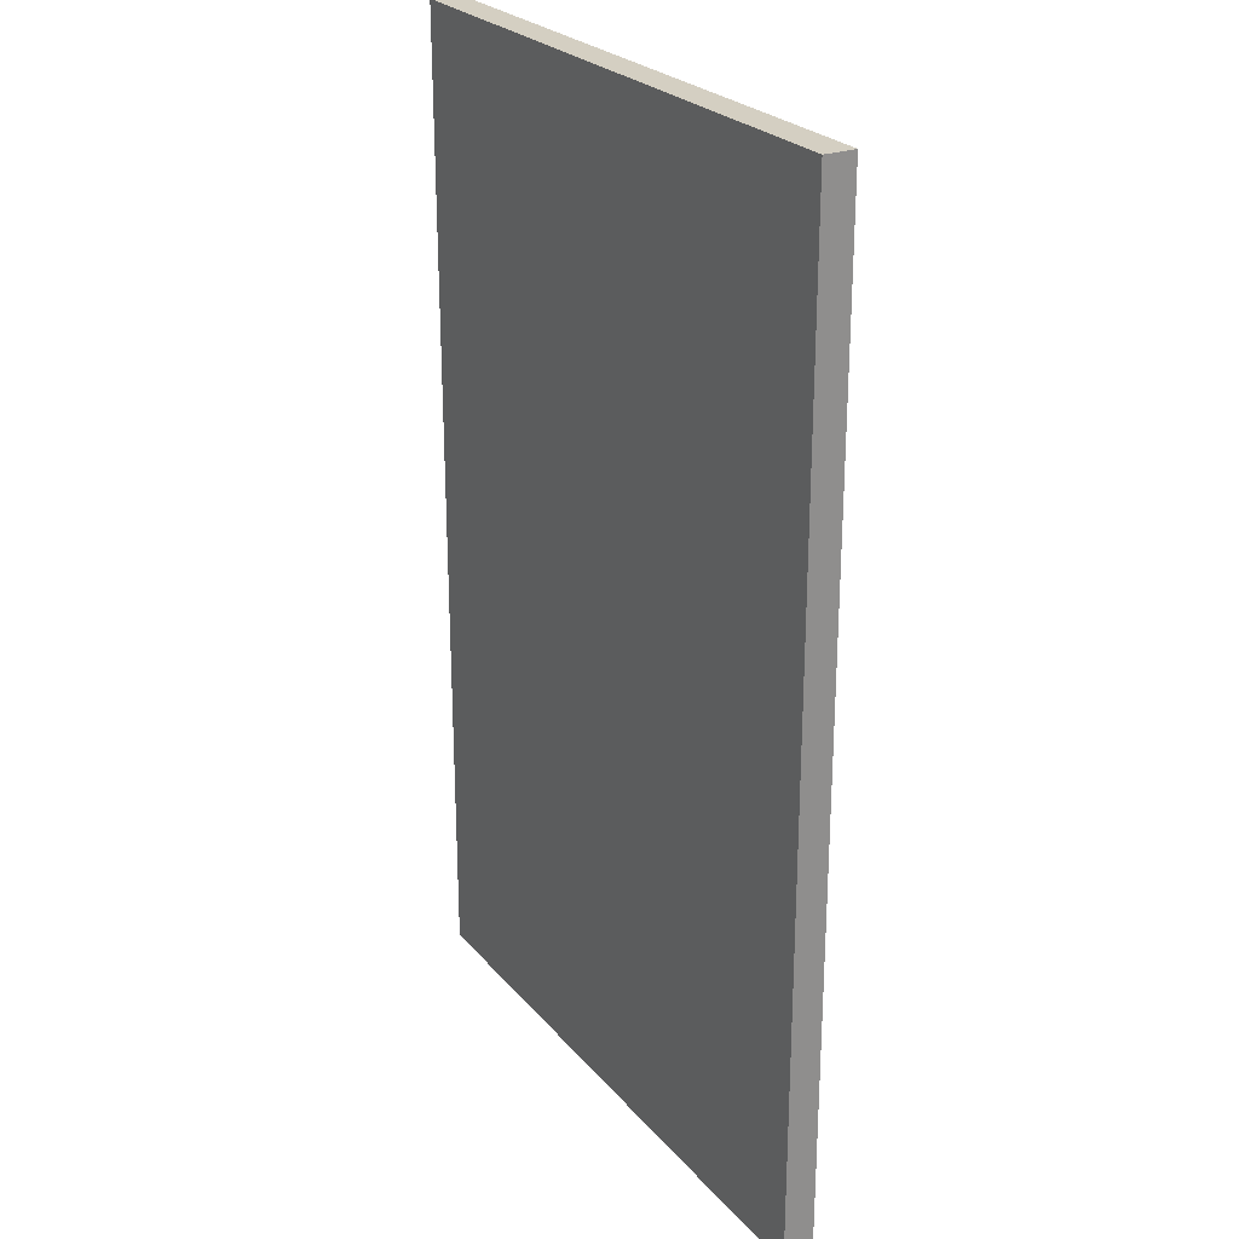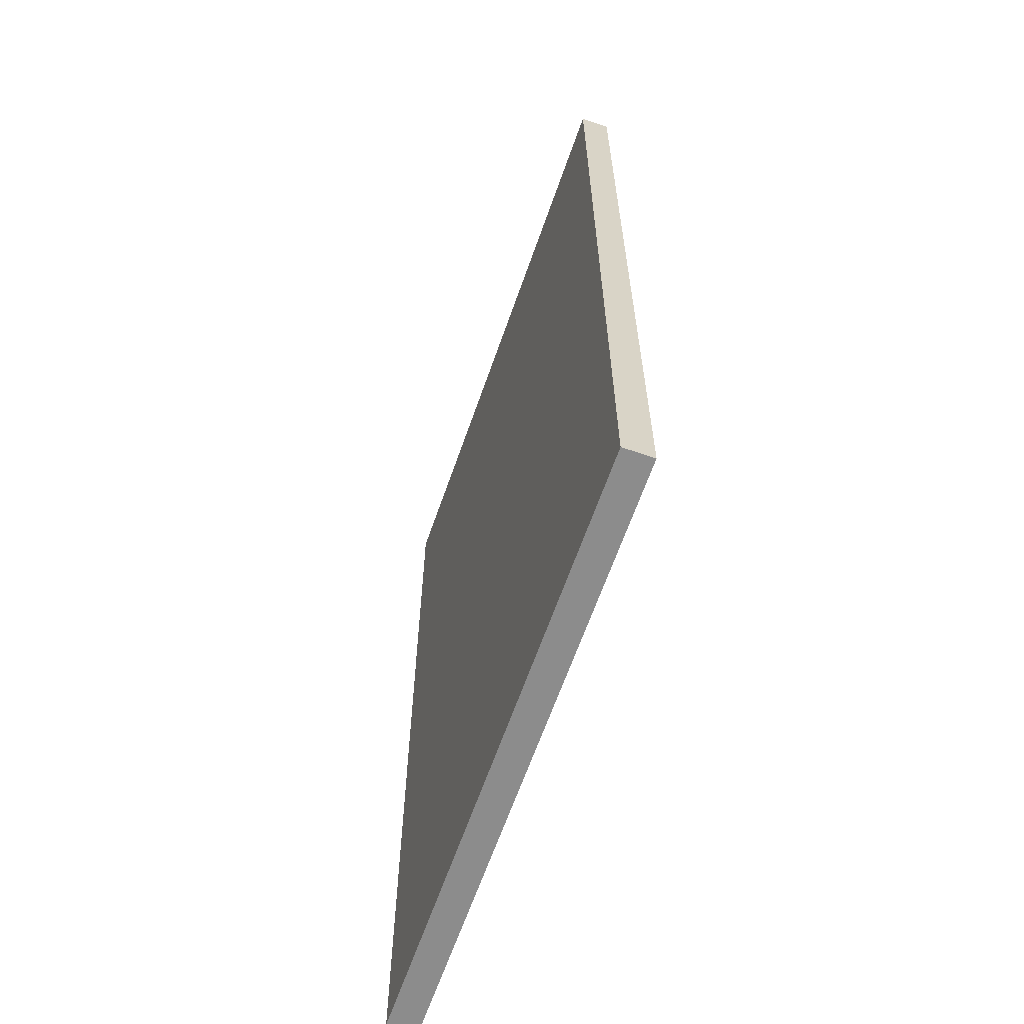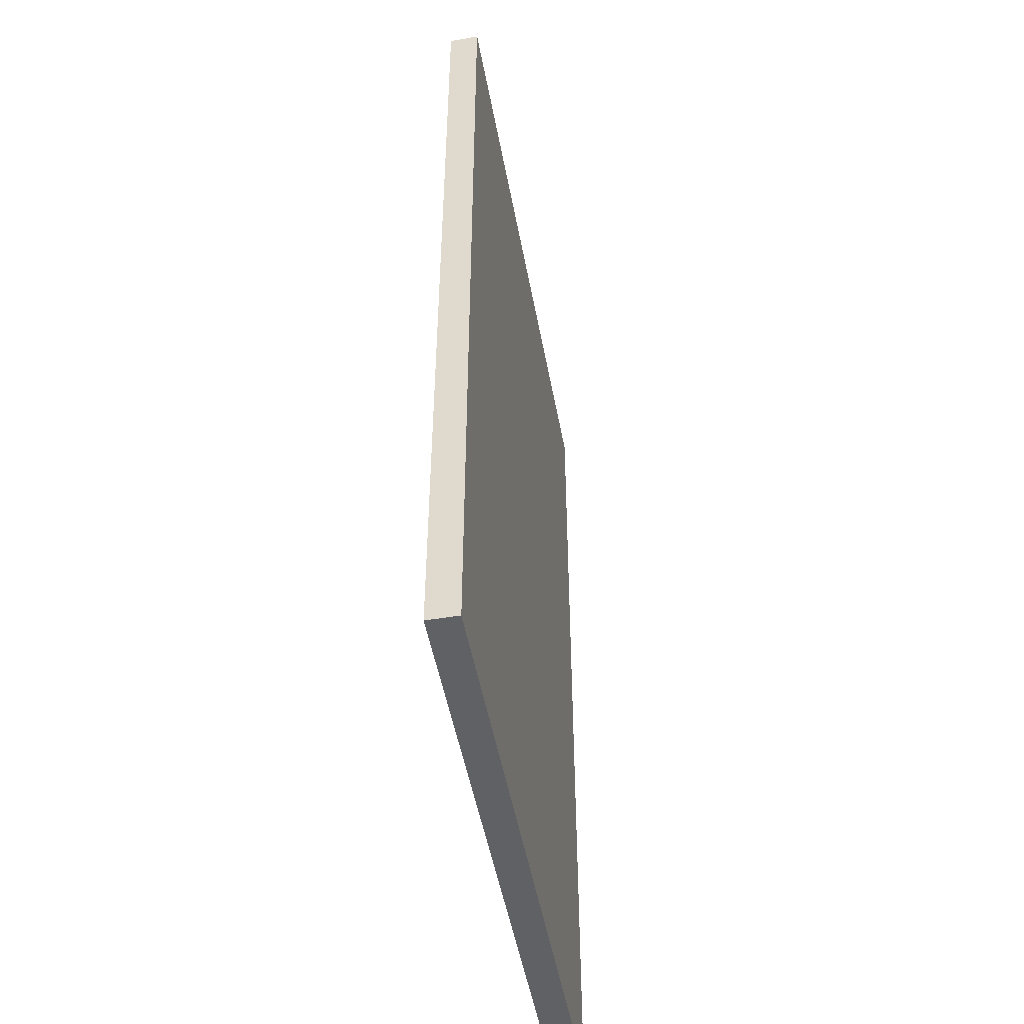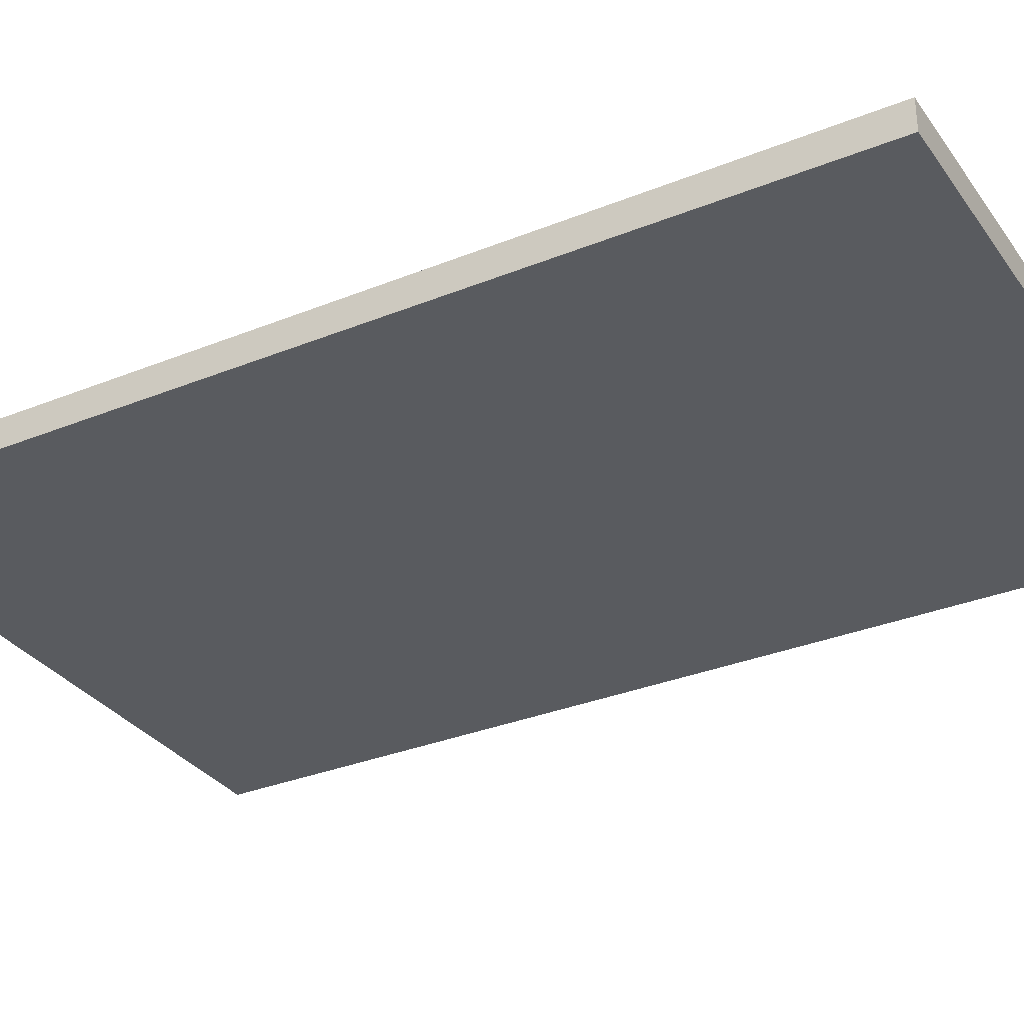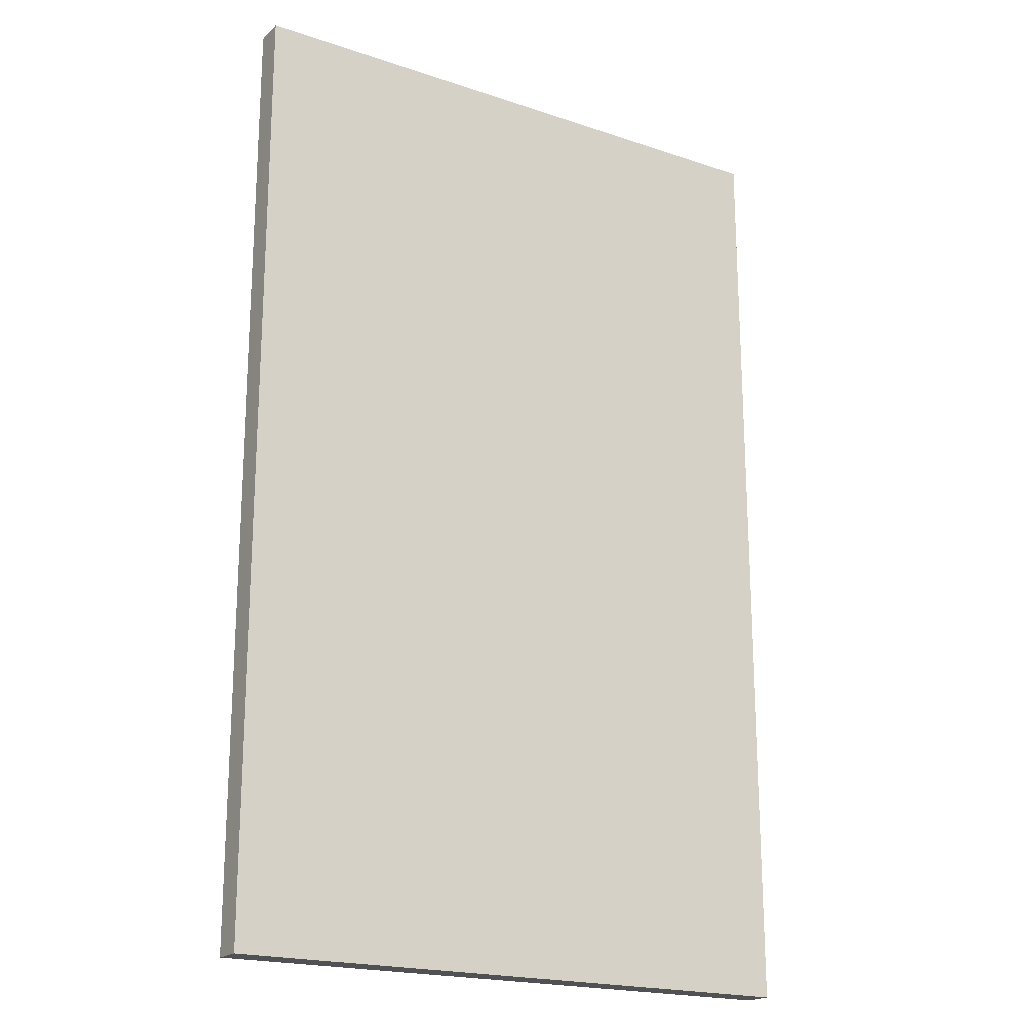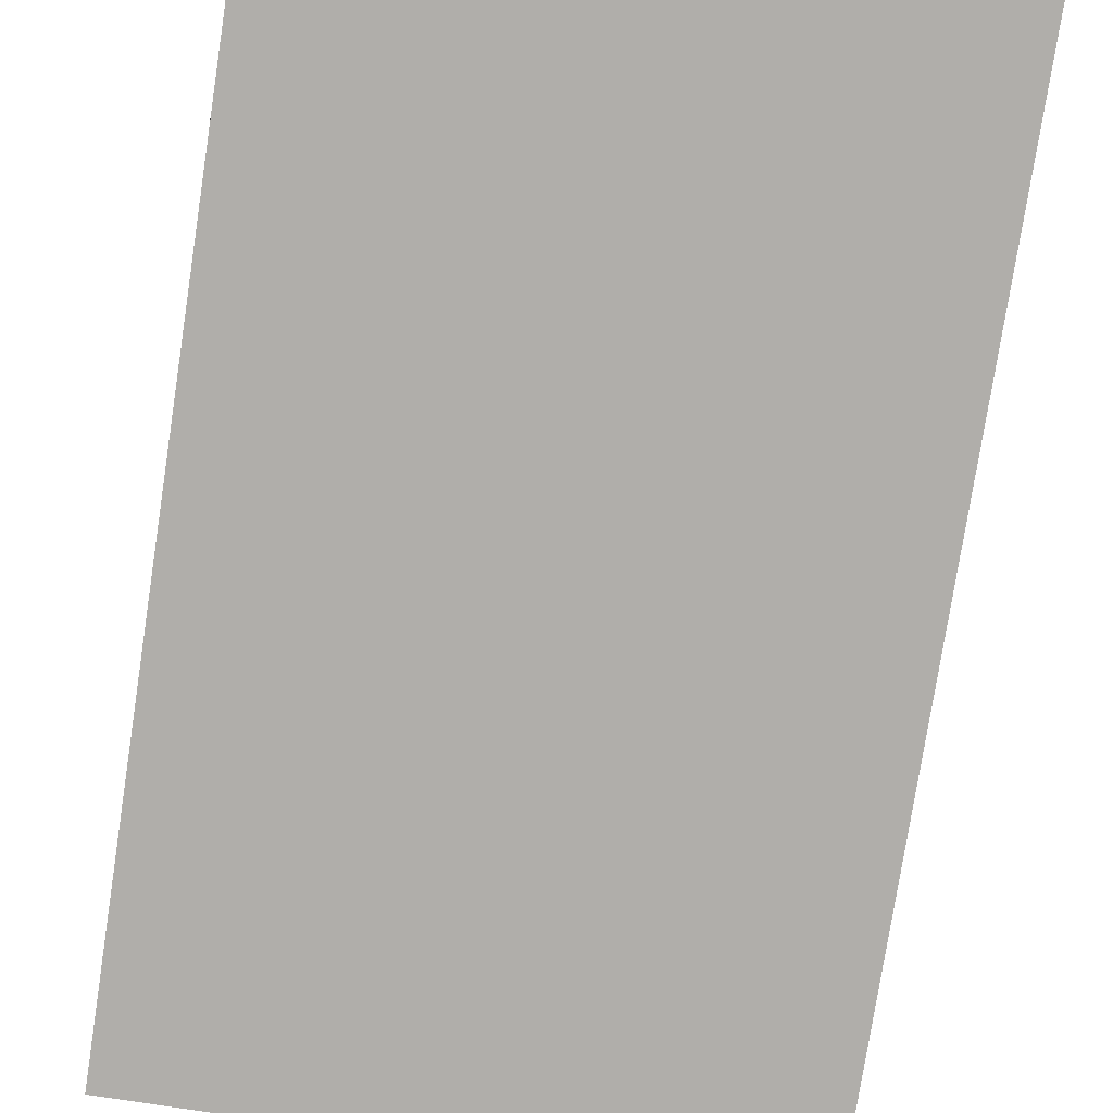
<metadata>
{"format":"obj","ext":"obj","renderer":"f3d","projection":"perspective","resolution":1024,"background":"white","views":[{"elev":25.4,"azim":-120.5,"up":"+Z"},{"elev":-64.2,"azim":70.8,"up":"+Z"},{"elev":-50.0,"azim":100.4,"up":"+Z"},{"elev":-32.1,"azim":119.6,"up":"+Y"},{"elev":-20.0,"azim":148.3,"up":"+Z"},{"elev":-77.9,"azim":171.2,"up":"+Y"}]}
</metadata>
<code>
g default
v -2.5 -0.125 4
v 2.5 -0.125 4
v -2.5 0.125 4
v 2.5 0.125 4
v -2.5 0.125 -4
v 2.5 0.125 -4
v -2.5 -0.125 -4
v 2.5 -0.125 -4
v -1.016 0.125 -4
v -1.016 -0.125 -4
v -1.016 -0.125 4
v -1.016 0.125 4
v 1.016 0.125 -4
v 1.016 -0.125 -4
v 1.016 -0.125 4
v 1.016 0.125 4
v -2.5 0.125 -0.06896
v -2.5 -0.125 -0.06896
v -1.016 -0.125 -0.06896
v 1.016 -0.125 -0.06896
v 2.5 -0.125 -0.06896
v 2.5 0.125 -0.06896
v 1.016 0.125 -0.06896
v -1.016 0.125 -0.06896
v -2.5 0.125 -2.096
v -2.5 -0.125 -2.096
v -1.016 -0.125 -2.096
v 1.016 -0.125 -2.096
v 2.5 -0.125 -2.096
v 2.5 0.125 -2.096
v 1.016 0.125 -2.096
v -1.016 0.125 -2.096
v -2.5 0.125 1.973
v -2.5 -0.125 1.973
v -1.016 -0.125 1.973
v 1.016 -0.125 1.973
v 2.5 -0.125 1.973
v 2.5 0.125 1.973
v 1.016 0.125 1.973
v -1.016 0.125 1.973
v -2.5 0.125 -3.566
v -2.5 -0.125 -3.566
v -1.016 -0.125 -3.566
v 1.016 -0.125 -3.566
v 2.5 -0.125 -3.566
v 2.5 0.125 -3.566
v 1.016 0.125 -3.566
v -1.016 0.125 -3.566
g p_simpler_table_base
f 1 11 12 3
f 3 12 40 33
f 5 9 10 7
f 34 35 11 1
f 2 37 38 4
f 34 1 3 33
f 9 13 14 10
f 11 35 36 15
f 12 11 15 16
f 40 12 16 39
f 13 6 8 14
f 15 36 37 2
f 16 15 2 4
f 39 16 4 38
f 26 18 17 25
f 26 27 19 18
f 20 19 27 28
f 21 20 28 29
f 22 21 29 30
f 31 23 22 30
f 32 24 23 31
f 17 24 32 25
f 42 26 25 41
f 42 43 27 26
f 28 27 43 44
f 29 28 44 45
f 30 29 45 46
f 47 31 30 46
f 48 32 31 47
f 25 32 48 41
f 18 34 33 17
f 18 19 35 34
f 36 35 19 20
f 37 36 20 21
f 38 37 21 22
f 23 39 38 22
f 24 40 39 23
f 33 40 24 17
f 7 42 41 5
f 7 10 43 42
f 44 43 10 14
f 45 44 14 8
f 46 45 8 6
f 13 47 46 6
f 9 48 47 13
f 41 48 9 5

</code>
